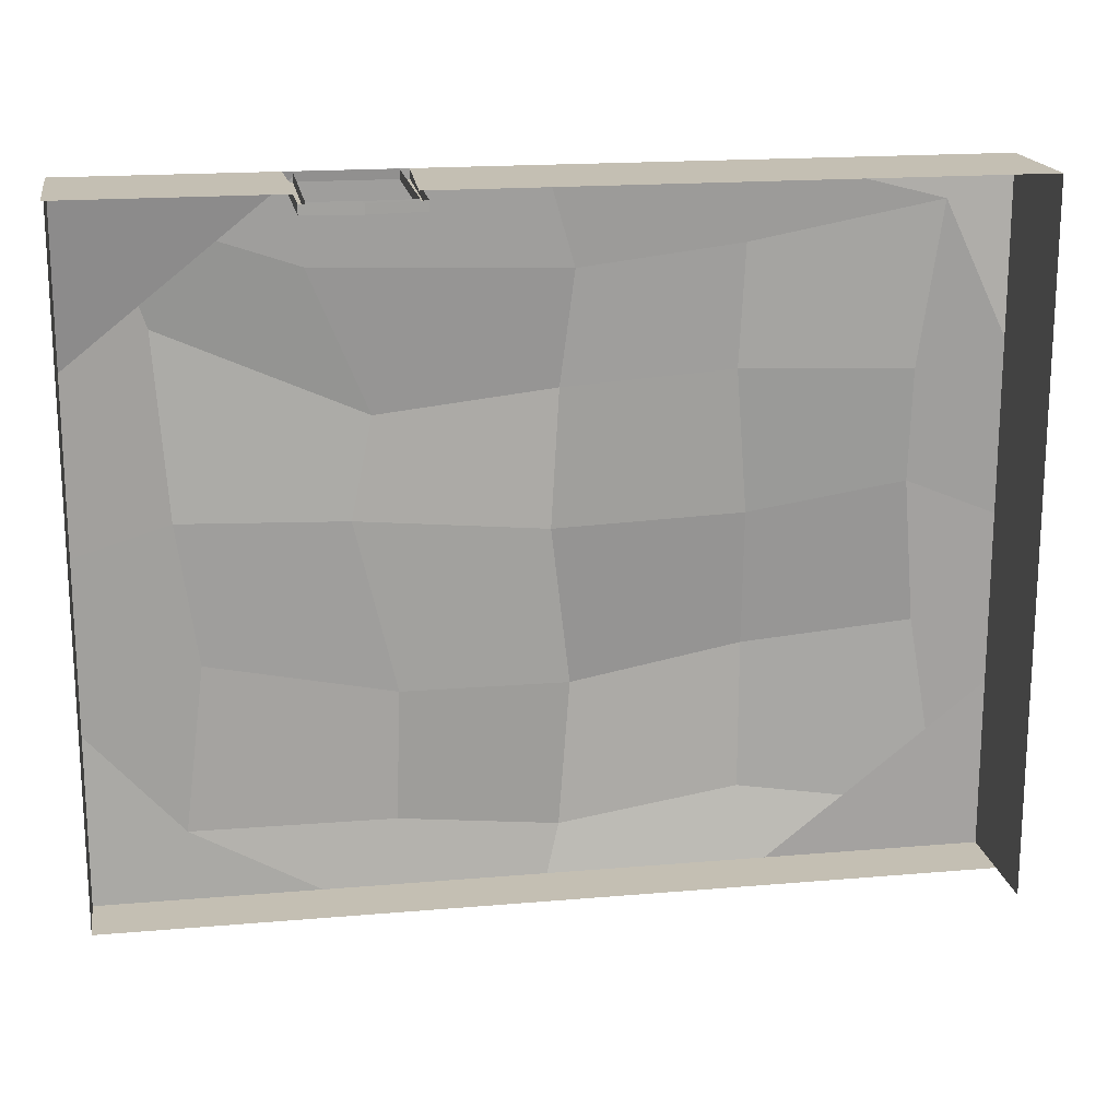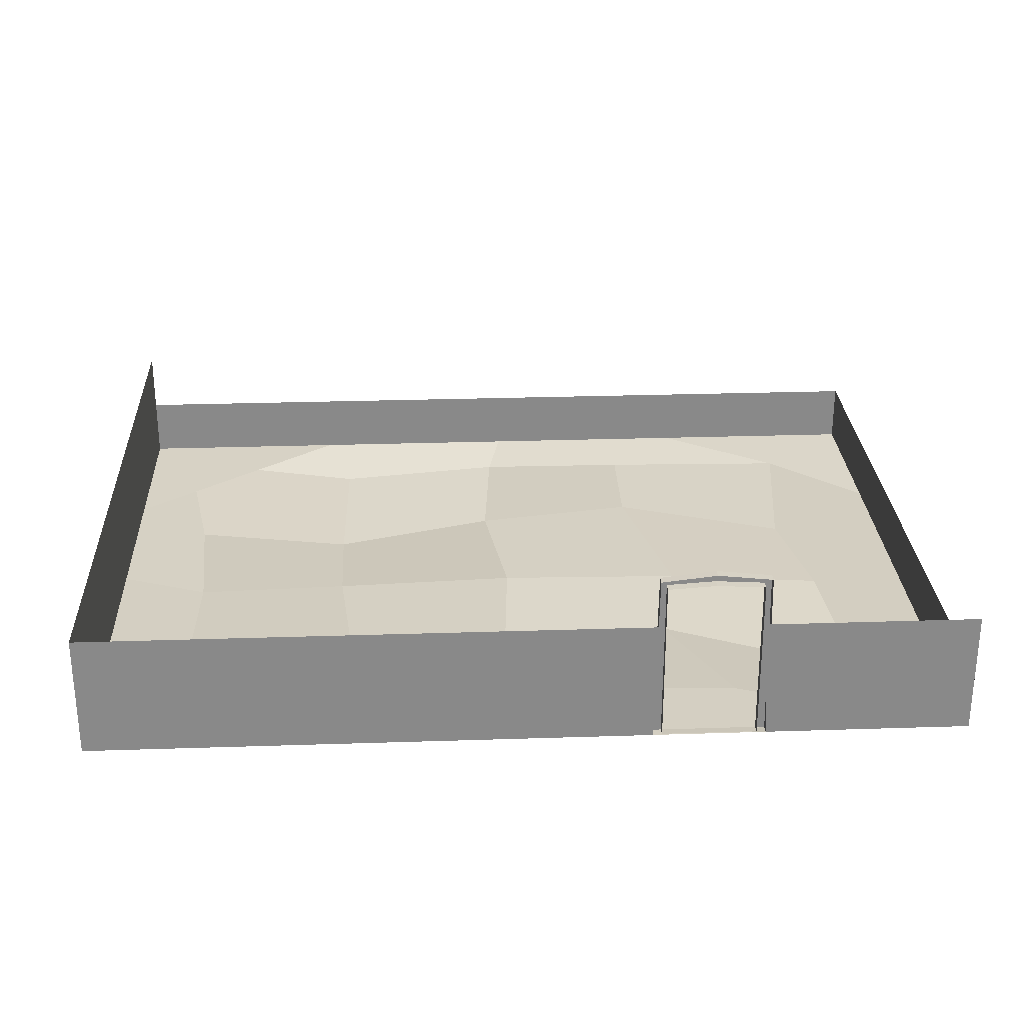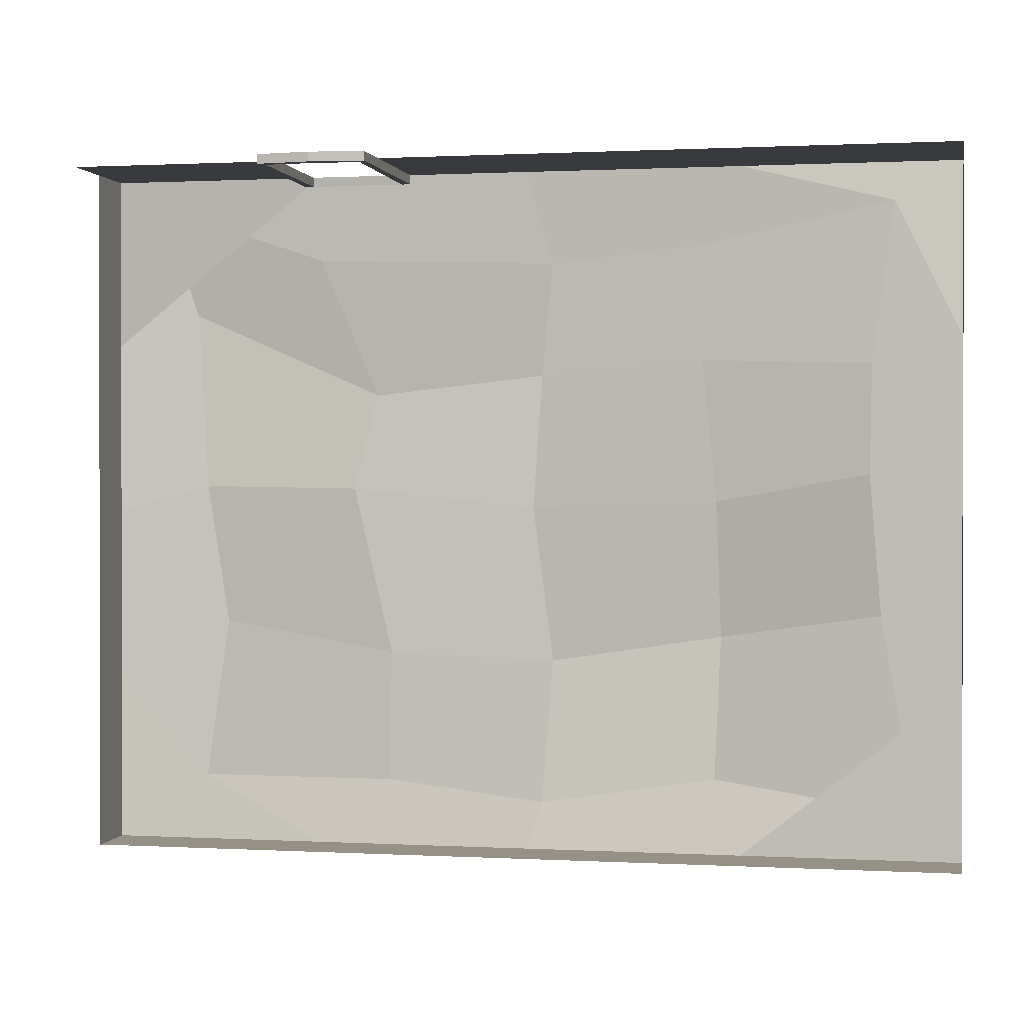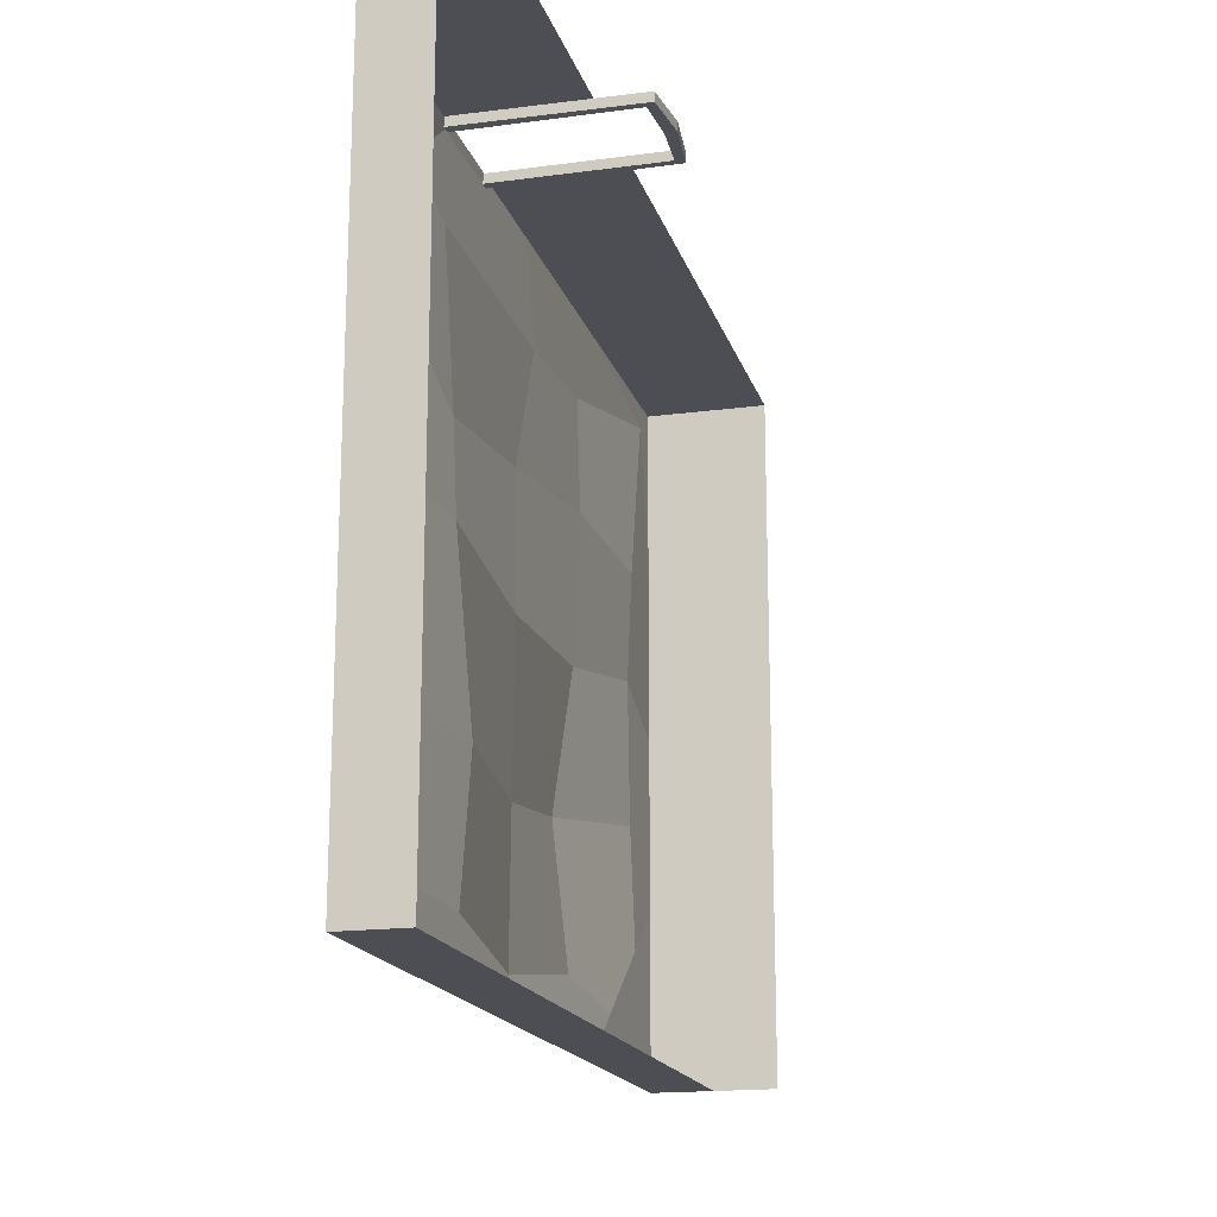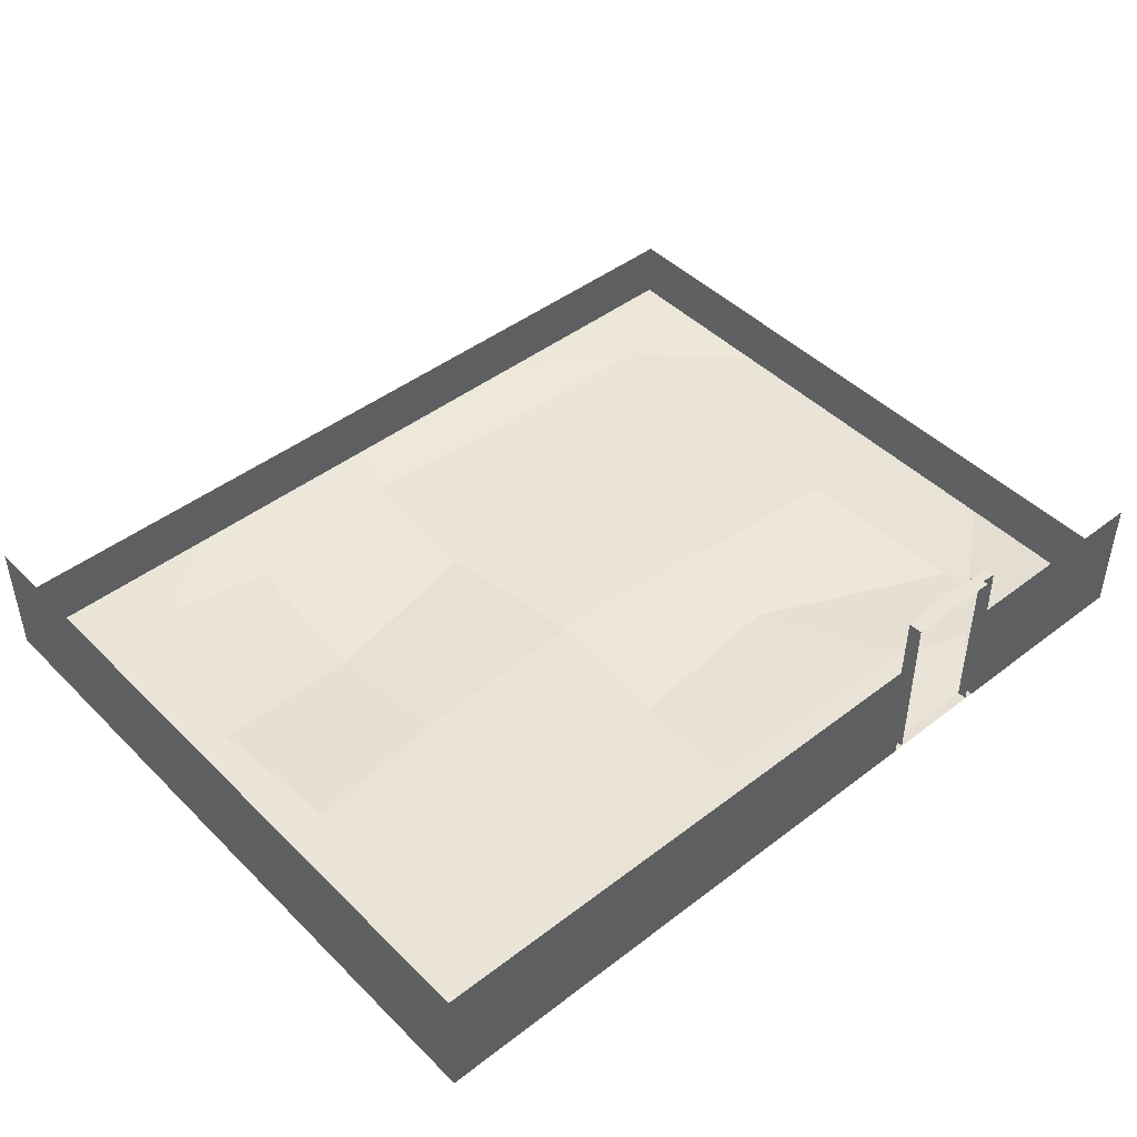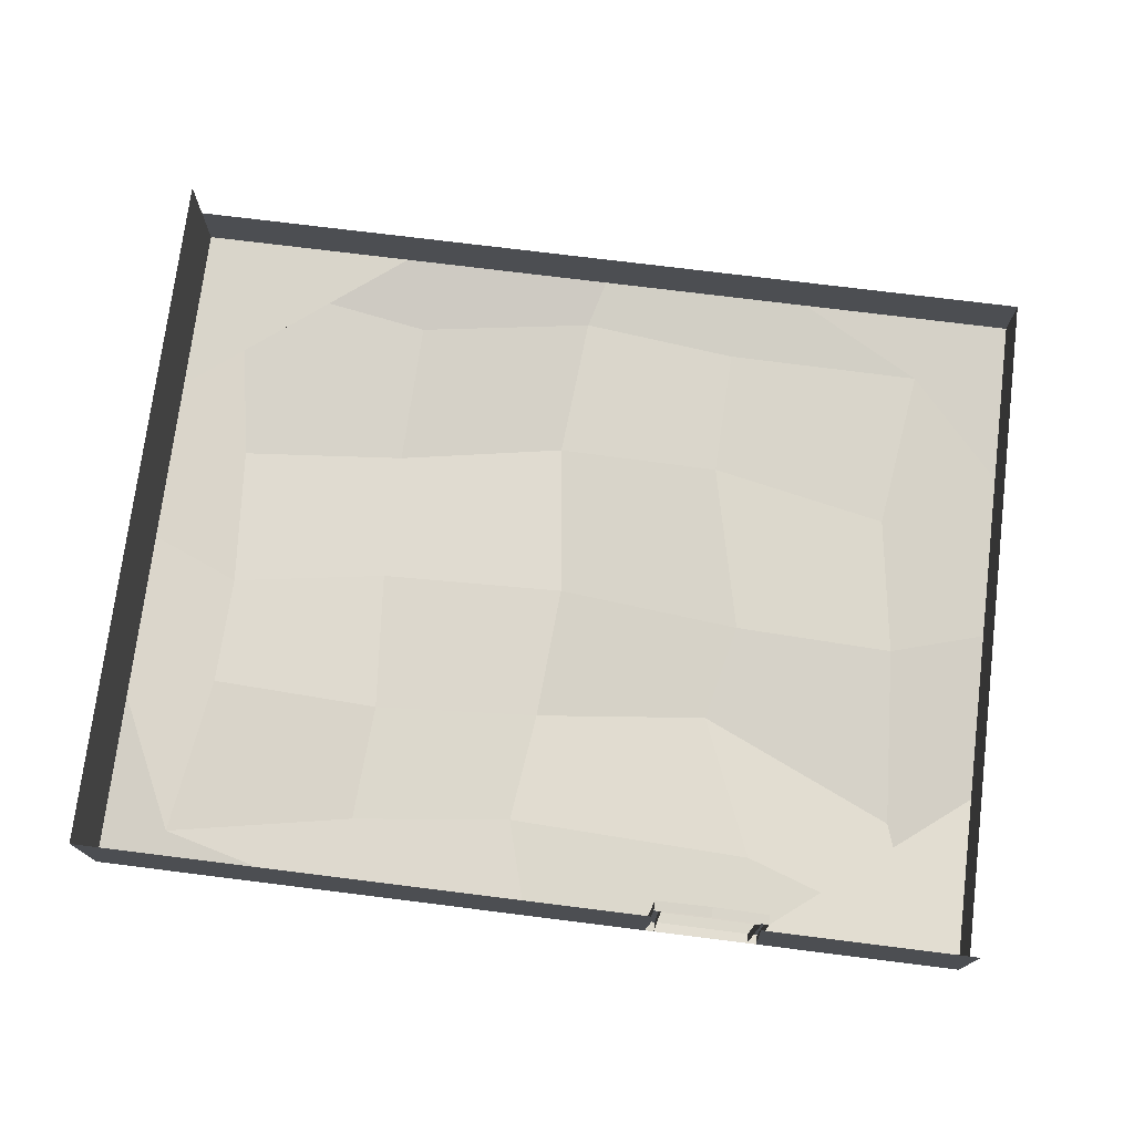
<metadata>
{"format":"obj","ext":"obj","renderer":"f3d","projection":"perspective","resolution":1024,"background":"white","views":[{"elev":17.9,"azim":170.4,"up":"+Z"},{"elev":27.1,"azim":-2.9,"up":"+Y"},{"elev":0.8,"azim":-168.7,"up":"+Z"},{"elev":-17.4,"azim":104.8,"up":"+Z"},{"elev":45.4,"azim":-41.5,"up":"+Y"},{"elev":74.3,"azim":7.1,"up":"+Y"}]}
</metadata>
<code>
o GraveYard_Plane.007
v 3.5 0 -20
v 14.16 0 -28.44
v 14.16 0 -20
v 3.5 0 -28.44
v 3.5 1.5 -20
v 14.16 0.75 -28.44
v 14.16 1.5 -20
v 3.5 1.5 -28.44
v 11.57 0 -20.11
v 11.57 2 -20.11
v 11.65 2.098 -20.11
v 11.68 0 -20.11
v 10.43 0 -20.11
v 10.43 2 -20.11
v 11 0 -20.11
v 11 2.036 -20.11
v 11 2.171 -20.11
v 10.35 2.098 -20.11
v 10.32 0 -20.11
v 11.57 2 -20
v 11.68 -0 -20
v 11.65 2.098 -20
v 11.57 0.01321 -20
v 10.43 2 -20
v 11 2.036 -20
v 10.32 -0 -20
v 10.35 2.098 -20
v 11 2.171 -20
v 10.43 0.01321 -20
v 11 0.01321 -20
v 10.38 1.5 -20
v 11.61 1.5 -20
v 3.5 0.75 -28.44
v 14.16 0.75 -20
v 3.5 0 -24.22
v 14.16 0 -24.22
v 8.831 0 -28.44
v 8.831 0 -20
v 8.759 -0.108 -24.17
v 3.5 0 -26.33
v 14.16 0 -22.11
v 6.166 0 -28.44
v 11.5 0 -20
v 3.5 0 -22.11
v 14.16 0 -26.33
v 11.5 0 -28.44
v 6.166 0 -20
v 8.662 -0.1736 -27.87
v 8.498 -0.01241 -21.15
v 4.599 0.01157 -23.76
v 13.03 -0.1282 -23.91
v 13.64 -0.09974 -20.32
v 4.306 0.1048 -20.47
v 4.038 -0.004746 -27.89
v 13.03 -0.09721 -27.62
v 8.654 -0.1558 -22.53
v 11.04 -0.01219 -23.94
v 8.525 -0.1985 -26.09
v 6.472 -0.133 -24.1
v 13.18 -0.2083 -21.71
v 11.48 -0.03494 -21.05
v 4.573 0.05819 -22.42
v 6.544 -0.07681 -20.93
v 4.462 0.003411 -25.48
v 6.494 -0.1624 -27.53
v 12.78 -0.207 -25.64
v 10.6 -0.06223 -27.62
v 10.55 0.02874 -26
v 6.437 -0.3739 -25.78
v 10.77 -0.1497 -22.76
v 6.634 -0.008892 -22.36
f 55 45 2 46
f 54 65 48 37 42
f 71 56 39 59
f 52 41 36 51 60
f 70 60 51 57
f 38 43 52 61 49
f 43 3 41 52
f 44 53 62 50 35
f 1 47 53 44
f 47 38 49 63 53
f 40 54 42 4
f 35 50 64 54 40
f 69 58 48 65
f 48 67 55 46 37
f 68 66 55 67
f 51 36 45 55 66
f 58 68 67 48
f 39 57 68 58
f 57 51 66 68
f 64 69 65 54
f 50 59 69 64
f 59 39 58 69
f 56 70 57 39
f 49 61 70 56
f 61 52 60 70
f 62 71 59 50
f 53 63 71 62
f 63 49 56 71
f 25 16 10 20
f 11 17 28 22
f 12 11 22 21
f 17 11 10 16
f 23 20 10 9
f 11 12 9 10
f 30 23 9 15
f 25 24 14 16
f 18 27 28 17
f 19 26 27 18
f 17 16 14 18
f 29 13 14 24
f 18 14 13 19
f 30 15 13 29
f 8 5 1 44 35 40 4 33
f 3 21 32 7 34
f 31 26 1 5
f 33 4 42 37 46 2 6
f 34 6 2 45 36 41 3

</code>
